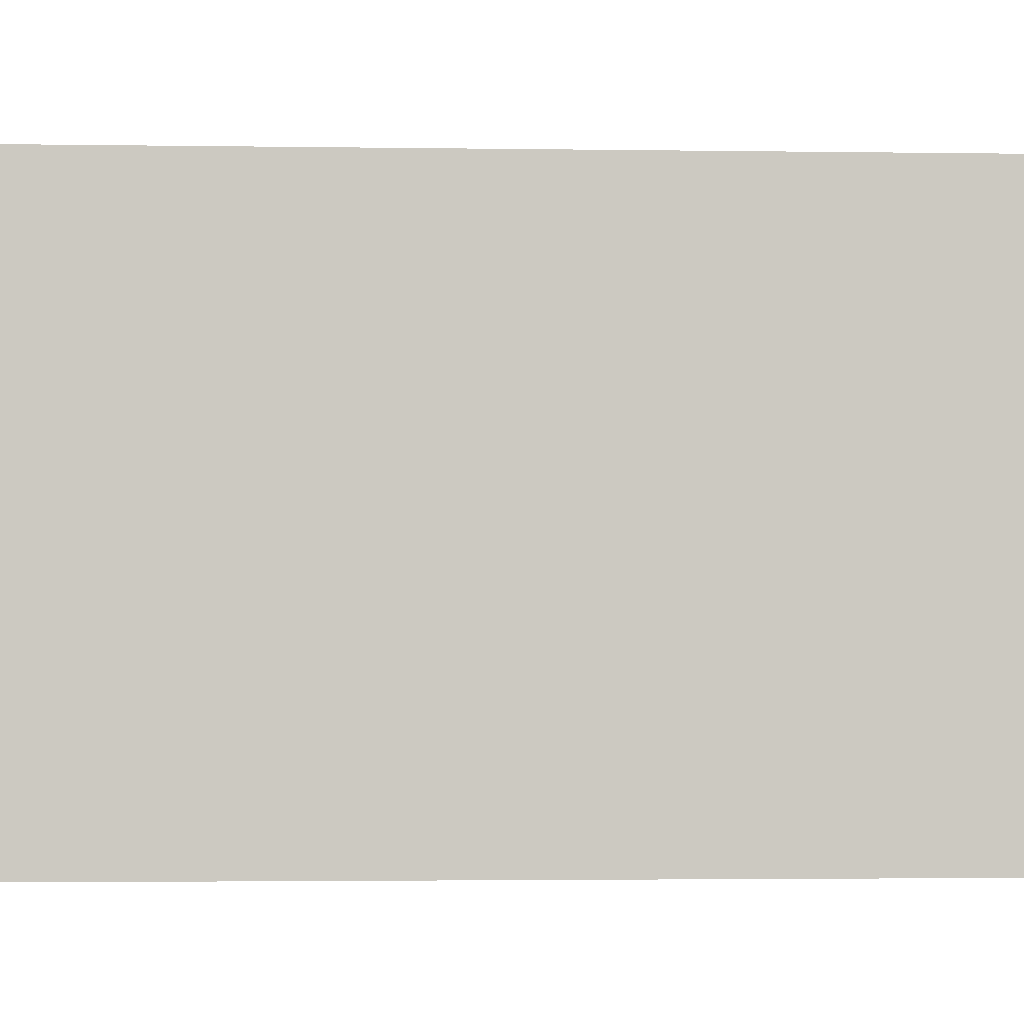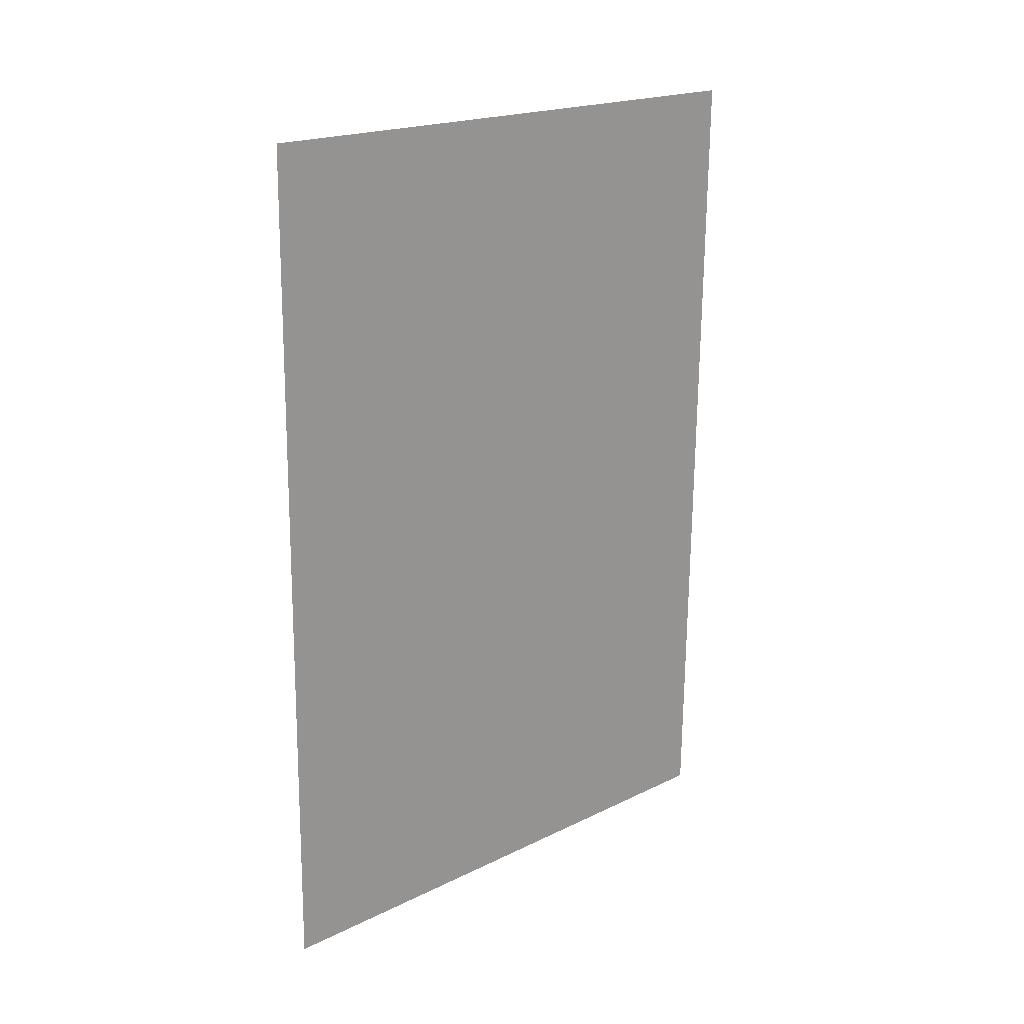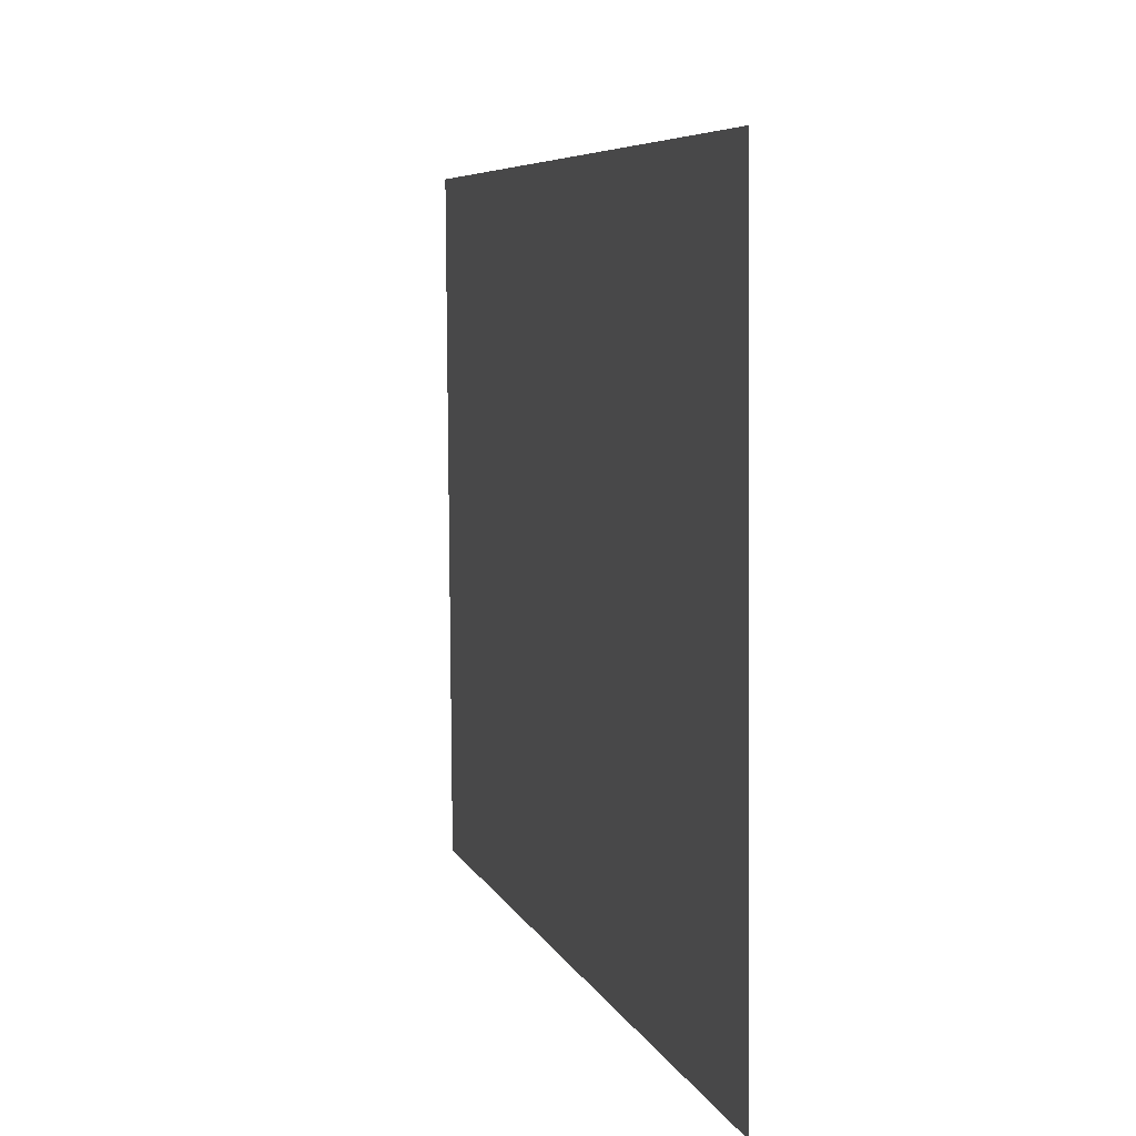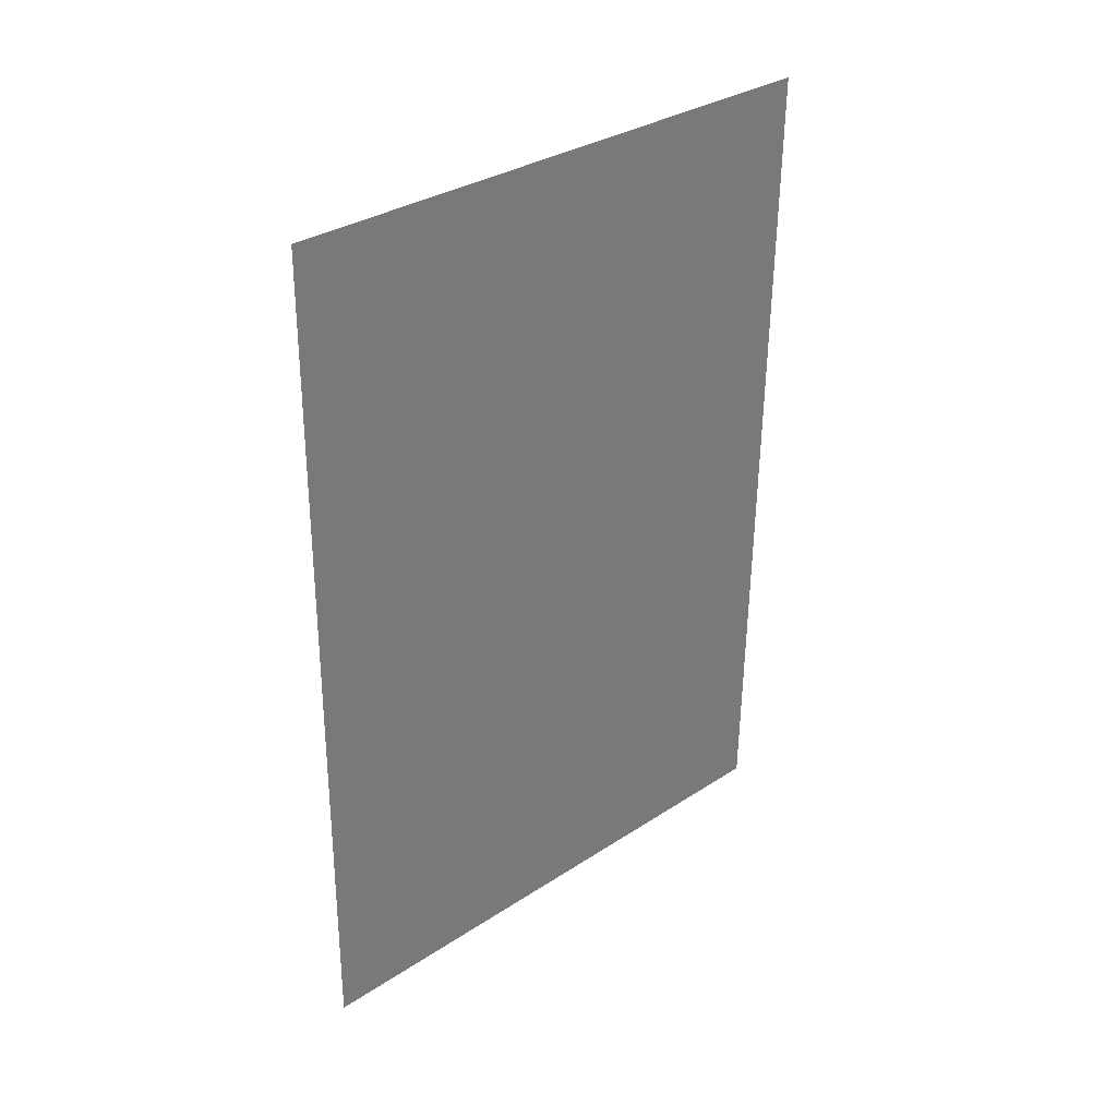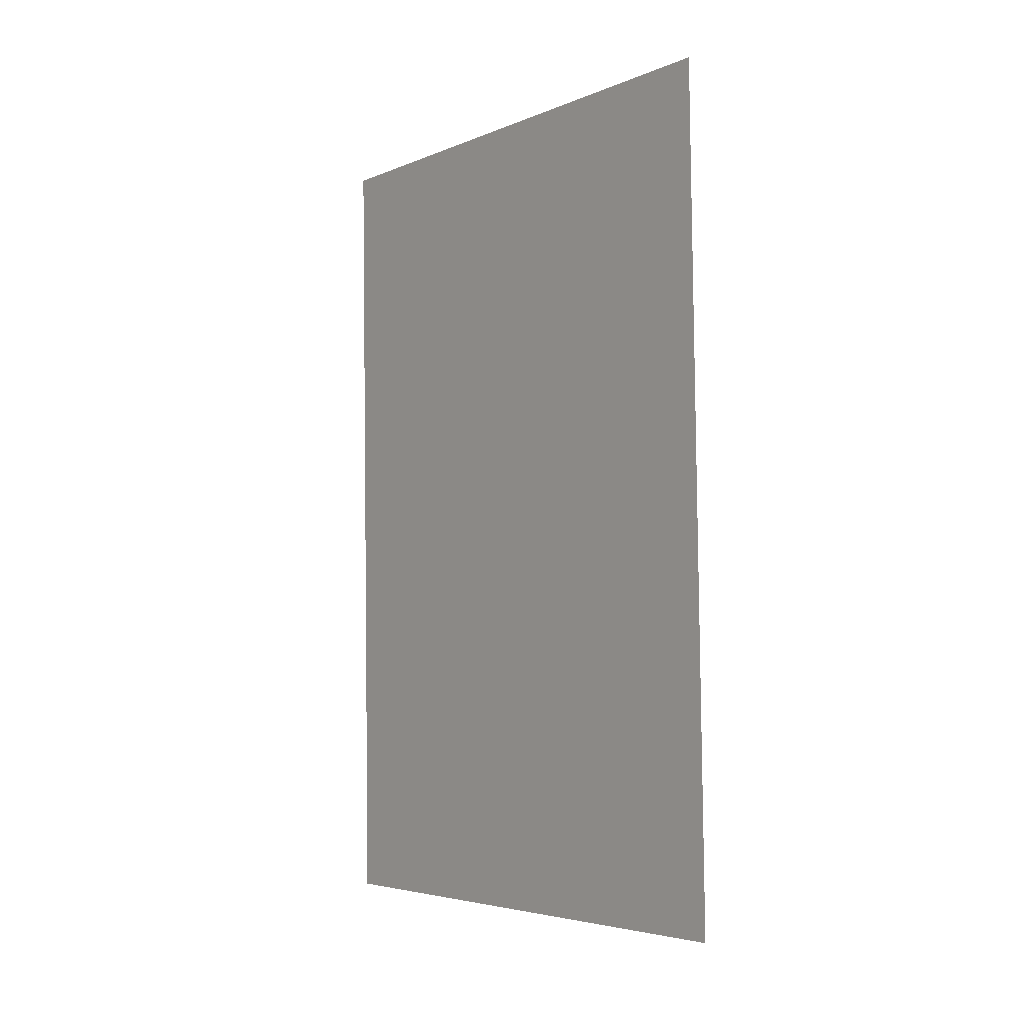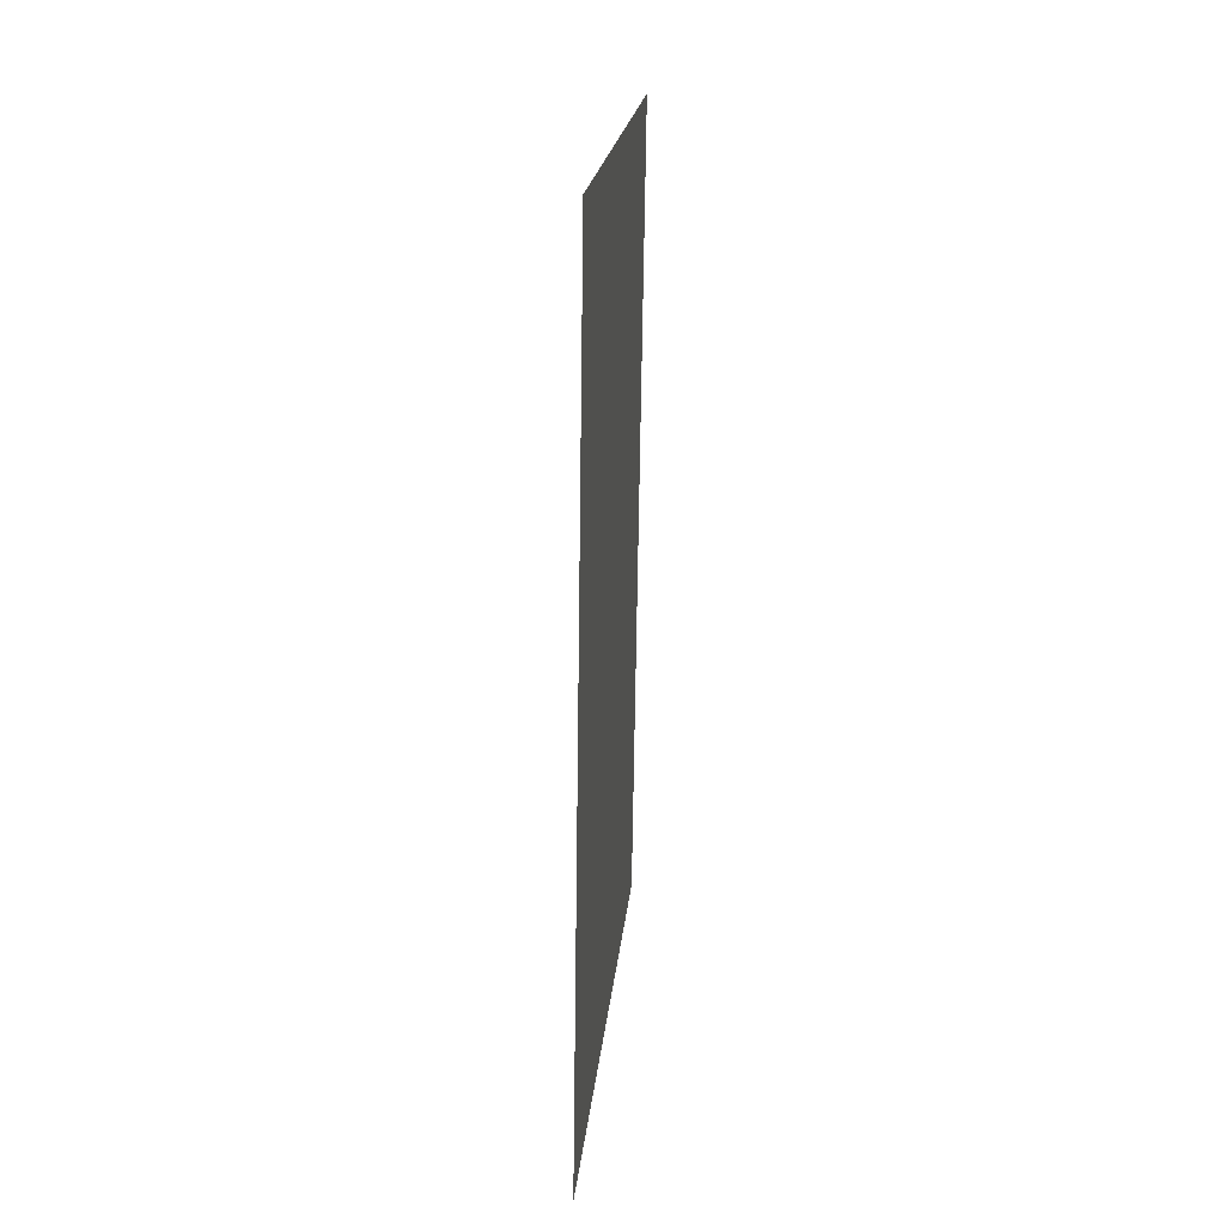
<metadata>
{"format":"obj","ext":"obj","renderer":"f3d","projection":"perspective","resolution":1024,"background":"white","views":[{"elev":-3.1,"azim":88.1,"up":"+Z"},{"elev":19.8,"azim":-131.7,"up":"+Y"},{"elev":5.9,"azim":166.8,"up":"+Z"},{"elev":32.7,"azim":-131.8,"up":"+Y"},{"elev":-4.6,"azim":-37.0,"up":"+Y"},{"elev":20.2,"azim":-174.3,"up":"+Y"}]}
</metadata>
<code>
g PlanoCuadro1_Malla
v 228.7 14.32 -63.86
v 228.9 14.32 -43.74
v 228.3 43.66 -63.86
v 228.5 43.66 -43.73
g off
f 2 3 1
f 2 4 3

</code>
